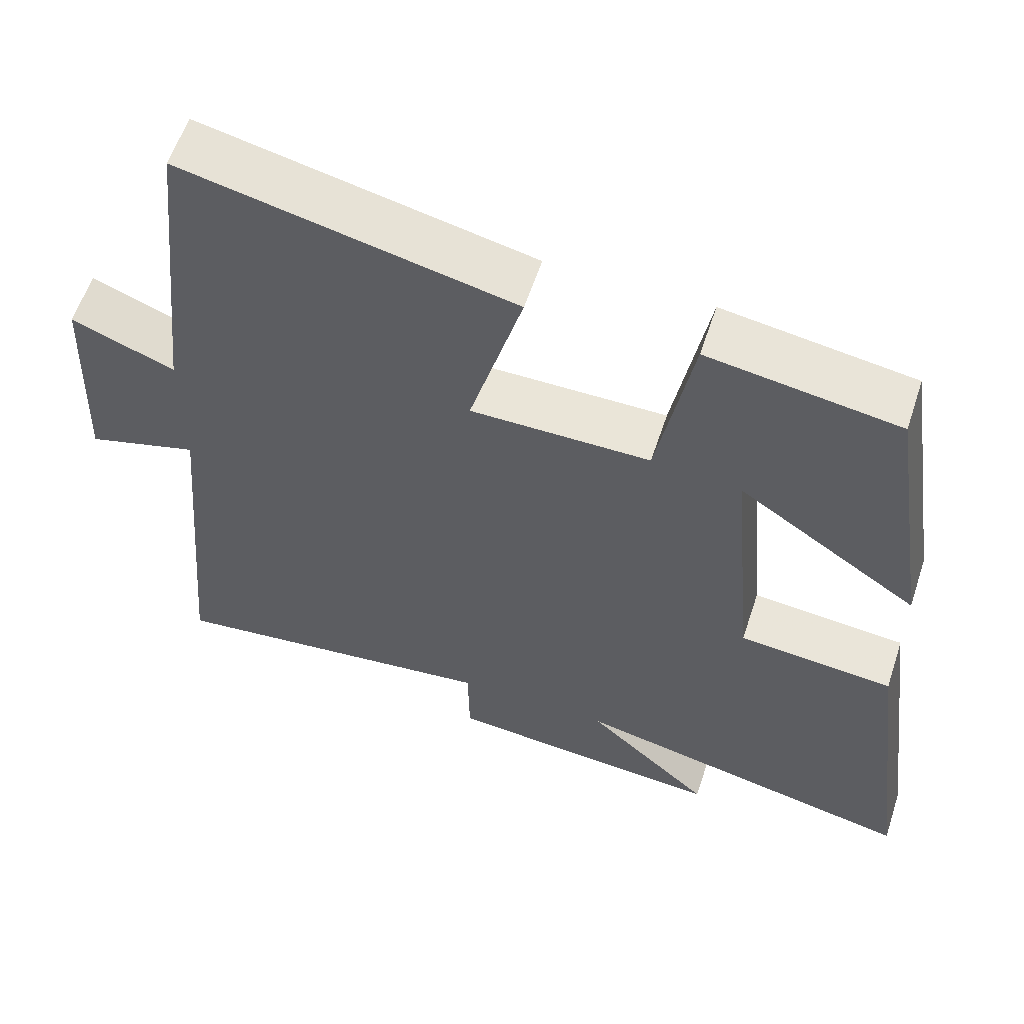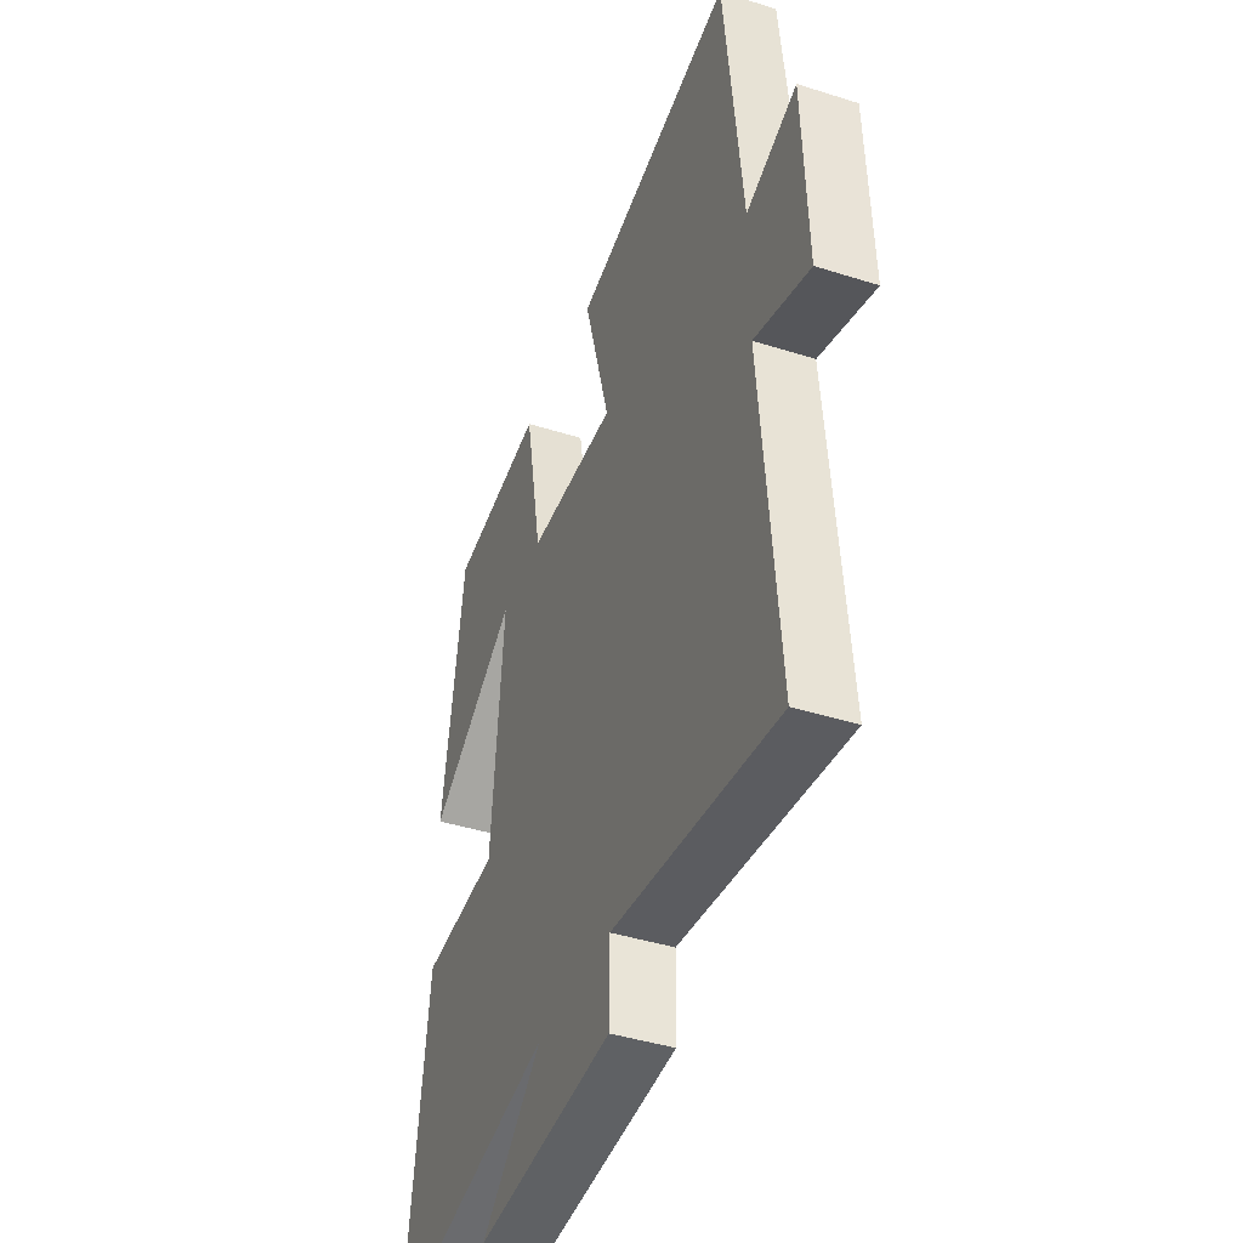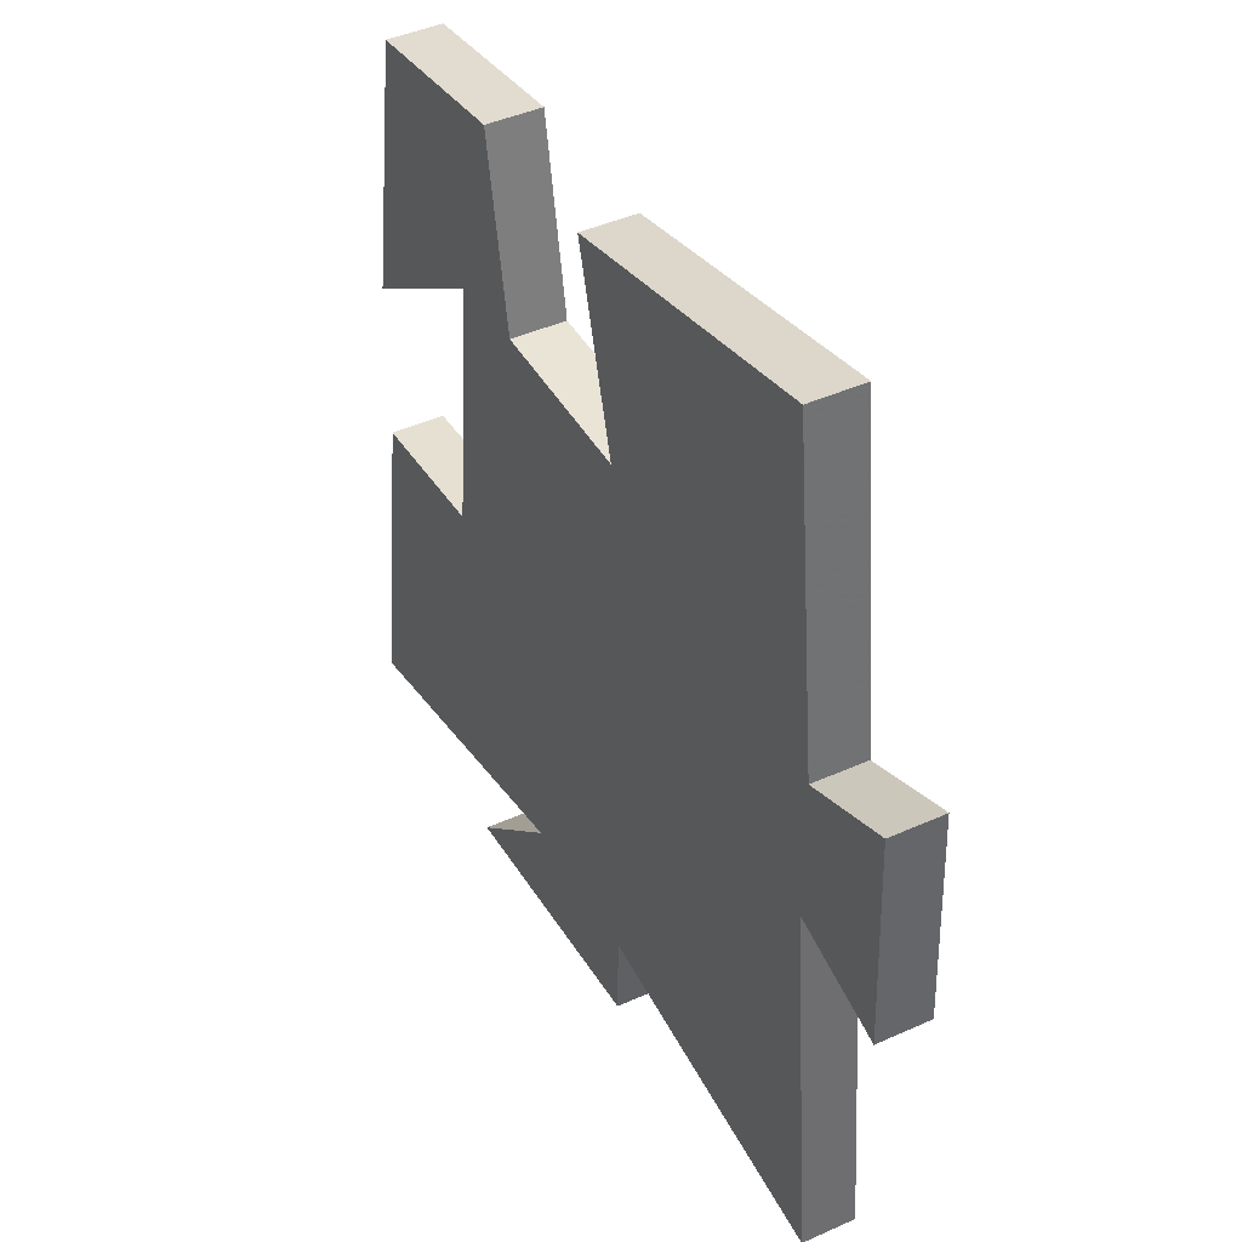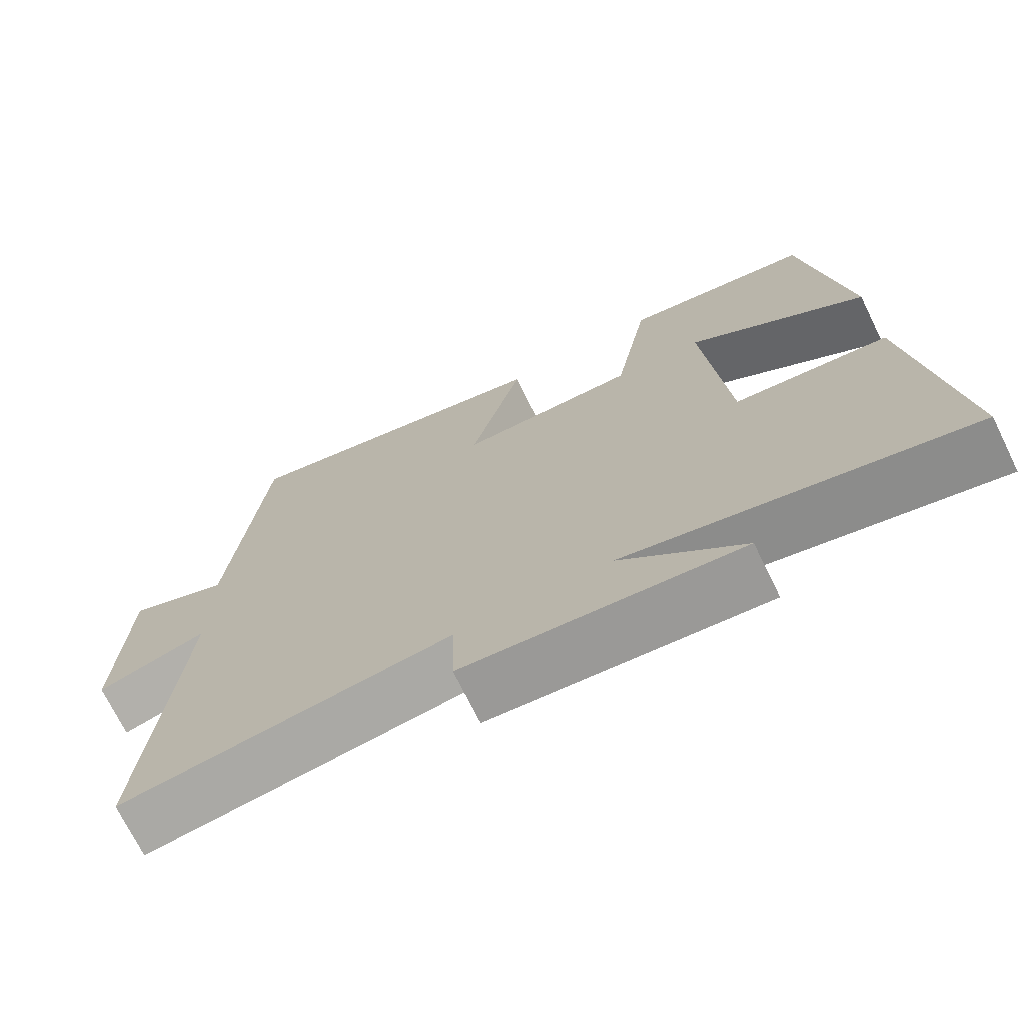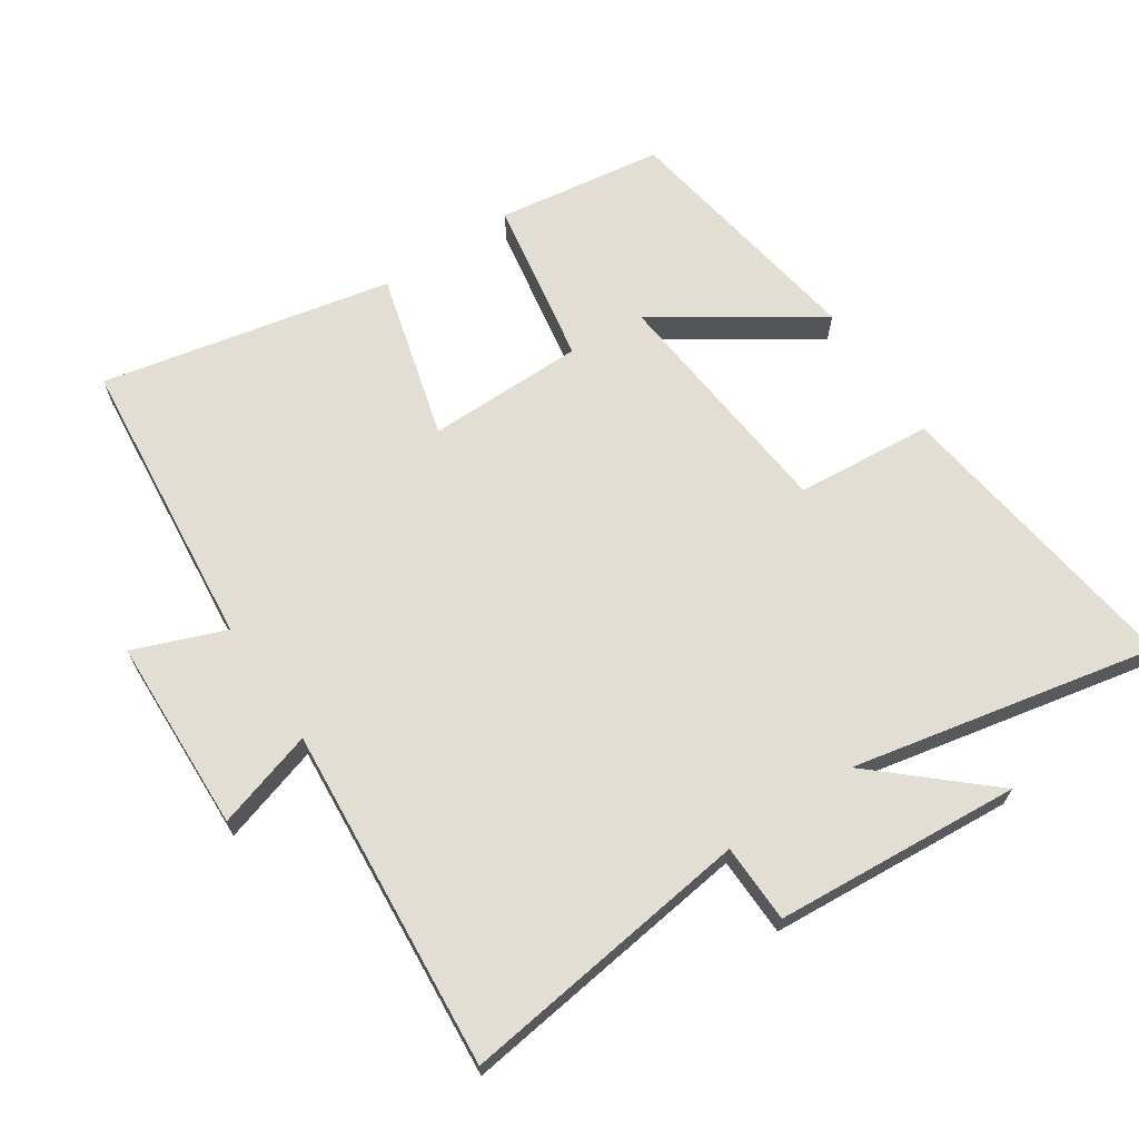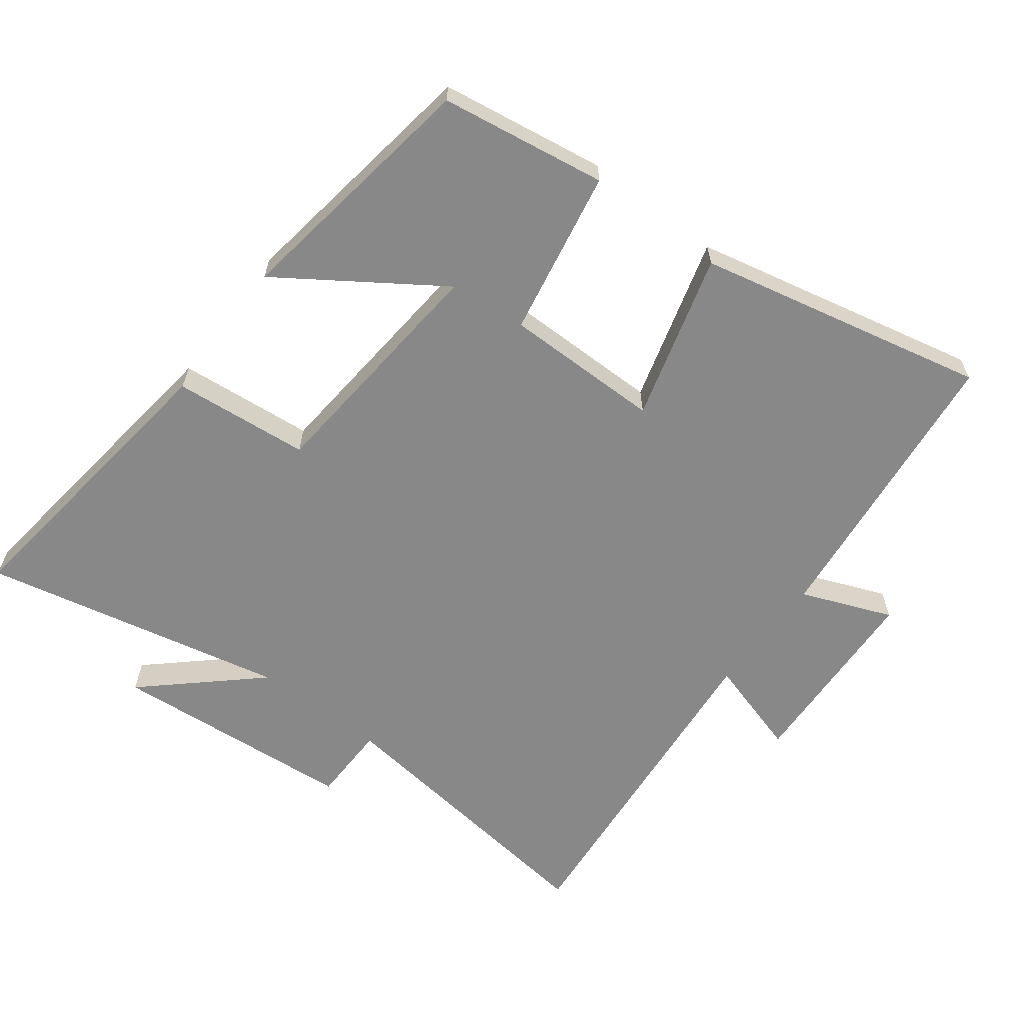
<metadata>
{"format":"obj","ext":"obj","renderer":"f3d","projection":"perspective","resolution":1024,"background":"white","views":[{"elev":58.8,"azim":-161.8,"up":"+Z"},{"elev":-41.8,"azim":69.0,"up":"+Z"},{"elev":43.6,"azim":62.1,"up":"+Z"},{"elev":-71.8,"azim":-153.8,"up":"+Z"},{"elev":67.2,"azim":145.9,"up":"+Y"},{"elev":-62.7,"azim":-37.1,"up":"+Y"}]}
</metadata>
<code>
v 0.545 0.07 -0.555
v 0.104 0.07 -0.5
v 0.102 0.07 -0.618
v -0.266 0.07 -0.648
v -0.102 0.07 -0.5
v -0.558 0.07 -0.598
v -0.5 0.07 -0.144
v -0.296 0.07 -0.125
v -0.264 0.07 0.239
v -0.5 0.07 0.08
v -0.442 0.07 0.462
v -0.193 0.07 0.5
v -0.147 0.07 0.25
v 0.089 0.07 0.25
v 0.019 0.07 0.5
v 0.453 0.07 0.595
v 0.5 0.07 0.153
v 0.636 0.07 0.207
v 0.648 0.07 -0.085
v 0.5 0.07 -0.041
v 0.545 0 -0.555
v 0.104 0 -0.5
v 0.102 0 -0.618
v -0.266 0 -0.648
v -0.102 0 -0.5
v -0.558 0 -0.598
v -0.5 0 -0.144
v -0.296 0 -0.125
v -0.264 0 0.239
v -0.5 0 0.08
v -0.442 0 0.462
v -0.193 0 0.5
v -0.147 0 0.25
v 0.089 0 0.25
v 0.019 0 0.5
v 0.453 0 0.595
v 0.5 0 0.153
v 0.636 0 0.207
v 0.648 0 -0.085
v 0.5 0 -0.041
f 17 18 19 20
f 16 17 20
f 15 16 20
f 14 15 20
f 20 1 2
f 14 20 2
f 13 14 2
f 11 12 13
f 9 10 11
f 9 11 13
f 13 2 3
f 9 13 3
f 8 9 3
f 5 6 7 8
f 3 4 5
f 3 5 8
f 40 39 38 37
f 40 37 36
f 40 36 35
f 40 35 34
f 22 21 40
f 22 40 34
f 22 34 33
f 33 32 31
f 31 30 29
f 33 31 29
f 23 22 33
f 23 33 29
f 23 29 28
f 28 27 26 25
f 25 24 23
f 28 25 23
f 1 21 22 2
f 2 22 23 3
f 3 23 24 4
f 4 24 25 5
f 5 25 26 6
f 6 26 27 7
f 7 27 28 8
f 8 28 29 9
f 9 29 30 10
f 10 30 31 11
f 11 31 32 12
f 12 32 33 13
f 13 33 34 14
f 14 34 35 15
f 15 35 36 16
f 16 36 37 17
f 17 37 38 18
f 18 38 39 19
f 19 39 40 20
f 20 40 21 1

</code>
